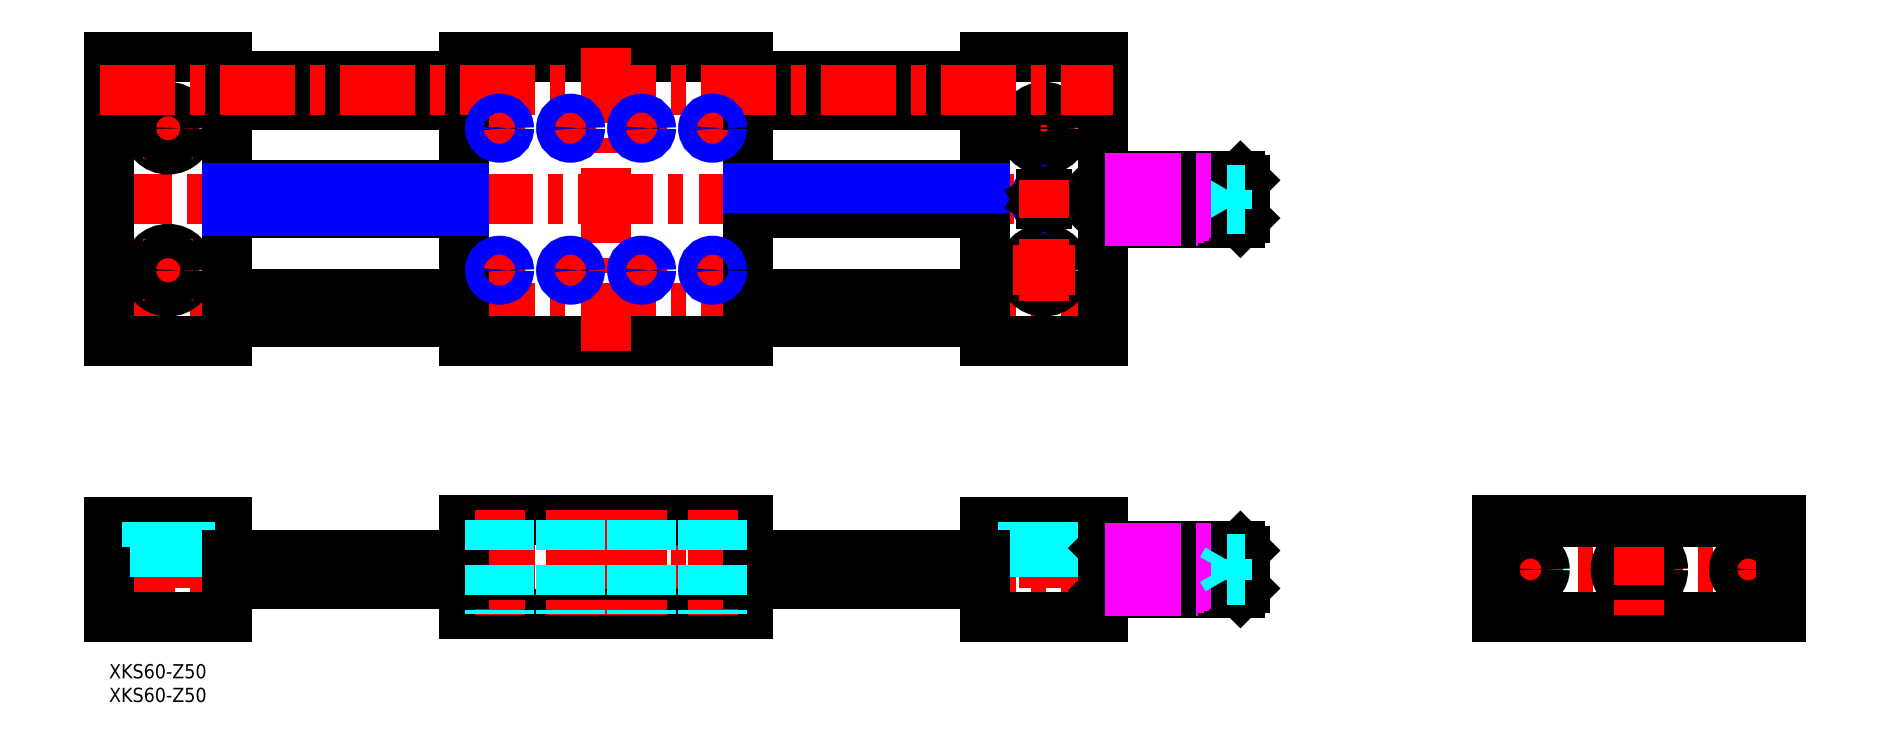
<metadata>
{"format":"dxf","ext":"dxf","renderer":"ezdxf+matplotlib","layout":"modelspace","background":"white","min_lineweight":24,"dpi":150}
</metadata>
<code>
0
SECTION
2
ENTITIES
0
INSERT
8
MSM_CONTINUOUS
2
*U3
10
0
20
0
30
0
0
INSERT
8
MSM_CONTINUOUS
2
*U4
10
0
20
0
30
0
0
LINE
8
MSM_CENTER
10
-2
20
75.21
30
0
11
212
21
75.21
31
0
0
LINE
8
MSM_CENTER
10
242
20
98.21
30
0
11
-2
21
98.21
31
0
0
LINE
8
MSM_CENTER
10
-2
20
20
30
0
11
242
21
20
31
0
0
LINE
8
MSM_CONTINUOUS
10
135
20
30.5
30
0
11
75
21
30.5
31
0
0
LINE
8
MSM_CONTINUOUS
10
75
20
10.5
30
0
11
135
21
10.5
31
0
0
LINE
8
MSM_CONTINUOUS
10
135
20
128.2
30
0
11
75
21
128.2
31
0
0
LINE
8
MSM_CONTINUOUS
10
75
20
68.21
30
0
11
135
21
68.21
31
0
0
LINE
8
MSM_CONTINUOUS
10
0
20
30
30
0
11
0
21
10
31
0
0
LINE
8
MSM_CONTINUOUS
10
25
20
30
30
0
11
25
21
10
31
0
0
LINE
8
MSM_CENTER
10
12.5
20
32
30
0
11
12.5
21
8
31
0
0
LINE
8
MSM_DASHED
10
9.75
20
24.8
30
0
11
9.75
21
10
31
0
0
LINE
8
MSM_DASHED
10
15.25
20
24.8
30
0
11
15.25
21
10
31
0
0
LINE
8
MSM_CONTINUOUS
10
25
20
10
30
0
11
3.6e-15
21
10
31
0
0
LINE
8
MSM_DASHED
10
8
20
24.8
30
0
11
17
21
24.8
31
0
0
LINE
8
MSM_CONTINUOUS
10
0
20
30
30
0
11
25
21
30
31
0
0
LINE
8
MSM_DASHED
10
8
20
30
30
0
11
8
21
24.8
31
0
0
LINE
8
MSM_DASHED
10
17
20
24.8
30
0
11
17
21
30
31
0
0
LINE
8
MSM_CONTINUOUS
10
75
20
30.5
30
0
11
75
21
10.5
31
0
0
LINE
8
MSM_CONTINUOUS
10
25
20
95.21
30
0
11
75
21
95.21
31
0
0
LINE
8
MSM_CONTINUOUS
10
75
20
101.2
30
0
11
25
21
101.2
31
0
0
LINE
8
MSM_CONTINUOUS
10
-1.001e-10
20
128.2
30
0
11
-1.001e-10
21
68.21
31
0
0
LINE
8
MSM_CONTINUOUS
10
25
20
128.2
30
0
11
25
21
68.21
31
0
0
LINE
8
MSM_CENTER
10
6
20
83.21
30
0
11
19
21
83.21
31
0
0
CIRCLE
8
MSM_CONTINUOUS
10
12.5
20
83.21
30
0
40
4.5
0
LINE
8
MSM_CONTINUOUS
10
-1.001e-10
20
68.21
30
0
11
25
21
68.21
31
0
0
LINE
8
MSM_CENTER
10
12.5
20
89.71
30
0
11
12.5
21
76.71
31
0
0
CIRCLE
8
MSM_CONTINUOUS
10
12.5
20
83.21
30
0
40
2.75
0
LINE
8
MSM_CENTER
10
6
20
113.2
30
0
11
19
21
113.2
31
0
0
CIRCLE
8
MSM_CONTINUOUS
10
12.5
20
113.2
30
0
40
4.5
0
LINE
8
MSM_CONTINUOUS
10
-1.001e-10
20
128.2
30
0
11
25
21
128.2
31
0
0
LINE
8
MSM_CENTER
10
12.5
20
119.7
30
0
11
12.5
21
106.7
31
0
0
CIRCLE
8
MSM_CONTINUOUS
10
12.5
20
113.2
30
0
40
2.75
0
LINE
8
MSM_CENTER
10
105
20
130.2
30
0
11
105
21
66.21
31
0
0
LINE
8
MSM_CONTINUOUS
10
75
20
128.2
30
0
11
75
21
68.21
31
0
0
LINE
8
MSM_CENTER
10
127.5
20
87.21
30
0
11
127.5
21
79.21
31
0
0
LINE
8
MSM_CENTER
10
123.5
20
83.21
30
0
11
131.5
21
83.21
31
0
0
LINE
8
MSM_CENTER
10
197.5
20
32
30
0
11
197.5
21
8
31
0
0
LINE
8
MSM_DASHED
10
194.8
20
24.8
30
0
11
194.8
21
10
31
0
0
LINE
8
MSM_DASHED
10
200.2
20
24.8
30
0
11
200.2
21
10
31
0
0
LINE
8
MSM_CONTINUOUS
10
185
20
10
30
0
11
185
21
30
31
0
0
LINE
8
MSM_CONTINUOUS
10
135
20
30.5
30
0
11
135
21
10.5
31
0
0
LINE
8
MSM_CONTINUOUS
10
210
20
10
30
0
11
185
21
10
31
0
0
LINE
8
MSM_CONTINUOUS
10
185
20
30
30
0
11
210
21
30
31
0
0
LINE
8
MSM_DASHED
10
193
20
24.8
30
0
11
202
21
24.8
31
0
0
LINE
8
MSM_DASHED
10
193
20
30
30
0
11
193
21
24.8
31
0
0
LINE
8
MSM_DASHED
10
202
20
24.8
30
0
11
202
21
30
31
0
0
LINE
8
MSM_CENTER
10
291.3
20
20
30
0
11
355.3
21
20
31
0
0
LINE
8
MSM_CONTINUOUS
10
293.3
20
10
30
0
11
353.3
21
10
31
0
0
LINE
8
MSM_CONTINUOUS
10
293.3
20
30.5
30
0
11
353.3
21
30.5
31
0
0
LINE
8
MSM_CONTINUOUS
10
293.3
20
30.5
30
0
11
293.3
21
10
31
0
0
LINE
8
MSM_CENTER
10
300.3
20
25
30
0
11
300.3
21
15
31
0
0
LINE
8
MSM_CENTER
10
346.3
20
25
30
0
11
346.3
21
15
31
0
0
LINE
8
MSM_CONTINUOUS
10
353.3
20
30.5
30
0
11
353.3
21
10
31
0
0
LINE
8
MSM_CONTINUOUS
10
210
20
128.2
30
0
11
210
21
68.21
31
0
0
LINE
8
MSM_CONTINUOUS
10
185
20
128.2
30
0
11
185
21
68.21
31
0
0
LINE
8
MSM_CONTINUOUS
10
135
20
68.21
30
0
11
135
21
128.2
31
0
0
LINE
8
MSM_CONTINUOUS
10
185
20
68.21
30
0
11
210
21
68.21
31
0
0
LINE
8
MSM_NARROW
10
185
20
95.75
30
0
11
135
21
95.75
31
0
0
LINE
8
MSM_NARROW
10
25
20
100.7
30
0
11
75
21
100.7
31
0
0
LINE
8
MSM_CONTINUOUS
10
185
20
95.21
30
0
11
135
21
95.21
31
0
0
LINE
8
MSM_CONTINUOUS
10
135
20
101.2
30
0
11
185
21
101.2
31
0
0
LINE
8
MSM_CENTER
10
197.5
20
119.7
30
0
11
197.5
21
106.7
31
0
0
CIRCLE
8
MSM_CONTINUOUS
10
197.5
20
83.21
30
0
40
2.75
0
CIRCLE
8
MSM_CONTINUOUS
10
197.5
20
83.21
30
0
40
4.5
0
LINE
8
MSM_CENTER
10
191
20
83.21
30
0
11
204
21
83.21
31
0
0
LINE
8
MSM_CONTINUOUS
10
185
20
128.2
30
0
11
210
21
128.2
31
0
0
LINE
8
MSM_CENTER
10
191
20
113.2
30
0
11
204
21
113.2
31
0
0
CIRCLE
8
MSM_CONTINUOUS
10
197.5
20
113.2
30
0
40
2.75
0
CIRCLE
8
MSM_CONTINUOUS
10
197.5
20
113.2
30
0
40
4.5
0
LINE
8
MSM_NARROW
10
135
20
100.7
30
0
11
185
21
100.7
31
0
0
LINE
8
MSM_NARROW
10
75
20
95.75
30
0
11
25
21
95.75
31
0
0
LINE
8
MSM_CENTER
10
112.5
20
87.21
30
0
11
112.5
21
79.21
31
0
0
LINE
8
MSM_CENTER
10
108.5
20
83.21
30
0
11
116.5
21
83.21
31
0
0
LINE
8
MSM_CENTER
10
97.5
20
87.21
30
0
11
97.5
21
79.21
31
0
0
LINE
8
MSM_CENTER
10
93.5
20
83.21
30
0
11
101.5
21
83.21
31
0
0
LINE
8
MSM_CENTER
10
82.5
20
87.21
30
0
11
82.5
21
79.21
31
0
0
LINE
8
MSM_CENTER
10
78.5
20
83.21
30
0
11
86.5
21
83.21
31
0
0
LINE
8
MSM_CENTER
10
82.5
20
117.2
30
0
11
82.5
21
109.2
31
0
0
LINE
8
MSM_CENTER
10
78.5
20
113.2
30
0
11
86.5
21
113.2
31
0
0
LINE
8
MSM_CENTER
10
97.5
20
117.2
30
0
11
97.5
21
109.2
31
0
0
LINE
8
MSM_CENTER
10
93.5
20
113.2
30
0
11
101.5
21
113.2
31
0
0
LINE
8
MSM_CENTER
10
112.5
20
117.2
30
0
11
112.5
21
109.2
31
0
0
LINE
8
MSM_CENTER
10
108.5
20
113.2
30
0
11
116.5
21
113.2
31
0
0
LINE
8
MSM_CENTER
10
127.5
20
117.2
30
0
11
127.5
21
109.2
31
0
0
LINE
8
MSM_CENTER
10
123.5
20
113.2
30
0
11
131.5
21
113.2
31
0
0
CIRCLE
8
MSM_CONTINUOUS
10
197.5
20
98.21
30
0
40
1.621
0
CIRCLE
8
MSM_NARROW
10
197.5
20
98.21
30
0
40
2
0
LINE
8
MSM_CENTER
10
105
20
32.5
30
0
11
105
21
8.5
31
0
0
LINE
8
MSM_CENTER
10
82.5
20
32.5
30
0
11
82.5
21
8.5
31
0
0
LINE
8
MSM_CENTER
10
127.5
20
32.5
30
0
11
127.5
21
8.5
31
0
0
LINE
8
MSM_CENTER
10
97.5
20
32.5
30
0
11
97.5
21
8.5
31
0
0
LINE
8
MSM_CENTER
10
112.5
20
32.5
30
0
11
112.5
21
8.5
31
0
0
LINE
8
MSM_CONTINUOUS
10
210
20
30
30
0
11
210
21
10
31
0
0
LINE
8
MSM_CONTINUOUS
10
239
20
15
30
0
11
210.5
21
15
31
0
0
LINE
8
MSM_CONTINUOUS
10
210.5
20
25
30
0
11
239
21
25
31
0
0
LINE
8
MSM_CONTINUOUS
10
210.5
20
25
30
0
11
210.5
21
15
31
0
0
LINE
8
MSM_CONTINUOUS
10
210.5
20
15
30
0
11
210
21
15.5
31
0
0
LINE
8
MSM_CONTINUOUS
10
210.5
20
25
30
0
11
210
21
24.5
31
0
0
LINE
8
MSM_CONTINUOUS
10
239
20
25
30
0
11
239
21
15
31
0
0
LINE
8
MSM_CONTINUOUS
10
240
20
24
30
0
11
240
21
16
31
0
0
LINE
8
MSM_CONTINUOUS
10
240
20
16
30
0
11
239
21
15
31
0
0
LINE
8
MSM_CONTINUOUS
10
239
20
25
30
0
11
240
21
24
31
0
0
LINE
8
MSM_DASHED
10
236.2
20
17.69
30
0
11
240
21
17.69
31
0
0
LINE
8
MSM_DASHED
10
236.2
20
18.85
30
0
11
240
21
18.85
31
0
0
LINE
8
MSM_DASHED
10
236.2
20
21.15
30
0
11
240
21
21.15
31
0
0
LINE
8
MSM_DASHED
10
236.2
20
22.31
30
0
11
240
21
22.31
31
0
0
LINE
8
MSM_DASHED
10
236.2
20
22.31
30
0
11
236.2
21
17.69
31
0
0
LINE
8
MSM_CONTINUOUS
10
239
20
93.21
30
0
11
210.5
21
93.21
31
0
0
LINE
8
MSM_CONTINUOUS
10
210.5
20
103.2
30
0
11
239
21
103.2
31
0
0
LINE
8
MSM_CONTINUOUS
10
210.5
20
103.2
30
0
11
210.5
21
93.21
31
0
0
LINE
8
MSM_CONTINUOUS
10
210.5
20
93.21
30
0
11
210
21
93.71
31
0
0
LINE
8
MSM_CONTINUOUS
10
210.5
20
103.2
30
0
11
210
21
102.7
31
0
0
LINE
8
MSM_CONTINUOUS
10
239
20
103.2
30
0
11
239
21
93.21
31
0
0
LINE
8
MSM_CONTINUOUS
10
240
20
102.2
30
0
11
240
21
94.21
31
0
0
LINE
8
MSM_CONTINUOUS
10
240
20
94.21
30
0
11
239
21
93.21
31
0
0
LINE
8
MSM_CONTINUOUS
10
239
20
103.2
30
0
11
240
21
102.2
31
0
0
LINE
8
MSM_DASHED
10
240
20
100.2
30
0
11
236.2
21
100.2
31
0
0
LINE
8
MSM_DASHED
10
240
20
96.21
30
0
11
236.2
21
96.21
31
0
0
LINE
8
MSM_DASHED
10
240
20
98.21
30
0
11
236.2
21
98.21
31
0
0
LINE
8
MSM_DASHED
10
236.2
20
96.21
30
0
11
236.2
21
100.2
31
0
0
LINE
8
MSM_DASHED
10
236.2
20
96.21
30
0
11
235
21
98.21
31
0
0
LINE
8
MSM_DASHED
10
236.2
20
100.2
30
0
11
235
21
98.21
31
0
0
CIRCLE
8
MSM_CONTINUOUS
10
323.3
20
20
30
0
40
4
0
CIRCLE
8
MSM_CONTINUOUS
10
323.3
20
20
30
0
40
5
0
LINE
8
MSM_CONTINUOUS
10
323.3
20
17.69
30
0
11
325.3
21
18.85
31
0
0
LINE
8
MSM_CONTINUOUS
10
321.3
20
18.85
30
0
11
323.3
21
17.69
31
0
0
LINE
8
MSM_CONTINUOUS
10
321.3
20
21.15
30
0
11
321.3
21
18.85
31
0
0
LINE
8
MSM_CONTINUOUS
10
323.3
20
22.31
30
0
11
321.3
21
21.15
31
0
0
LINE
8
MSM_CONTINUOUS
10
325.3
20
21.15
30
0
11
323.3
21
22.31
31
0
0
LINE
8
MSM_CONTINUOUS
10
325.3
20
18.85
30
0
11
325.3
21
21.15
31
0
0
LINE
8
MSM_CENTER
10
323.3
20
32.5
30
0
11
323.3
21
8
31
0
0
LINE
8
MSM_CONTINUOUS
10
25
20
72.21
30
0
11
75
21
72.21
31
0
0
LINE
8
MSM_CONTINUOUS
10
75
20
78.21
30
0
11
25
21
78.21
31
0
0
LINE
8
MSM_CONTINUOUS
10
75
20
118.2
30
0
11
25
21
118.2
31
0
0
LINE
8
MSM_CONTINUOUS
10
25
20
124.2
30
0
11
75
21
124.2
31
0
0
LINE
8
MSM_CONTINUOUS
10
185
20
118.2
30
0
11
135
21
118.2
31
0
0
LINE
8
MSM_CONTINUOUS
10
135
20
124.2
30
0
11
185
21
124.2
31
0
0
LINE
8
MSM_CONTINUOUS
10
185
20
72.21
30
0
11
135
21
72.21
31
0
0
LINE
8
MSM_CONTINUOUS
10
135
20
78.21
30
0
11
185
21
78.21
31
0
0
LINE
8
MSM_CENTER
10
-2
20
121.2
30
0
11
212
21
121.2
31
0
0
LINE
8
MSM_CONTINUOUS
10
25
20
17
30
0
11
75
21
17
31
0
0
LINE
8
MSM_CONTINUOUS
10
25
20
23
30
0
11
75
21
23
31
0
0
LINE
8
MSM_CONTINUOUS
10
135
20
23
30
0
11
185
21
23
31
0
0
LINE
8
MSM_CONTINUOUS
10
135
20
17
30
0
11
185
21
17
31
0
0
CIRCLE
8
MSM_CONTINUOUS
10
346.3
20
20
30
0
40
3
0
CIRCLE
8
MSM_CONTINUOUS
10
300.3
20
20
30
0
40
3
0
LINE
8
MSM_IMAGINARY
10
210.5
20
102.7
30
0
11
234.7
21
102.7
31
0
0
LINE
8
MSM_IMAGINARY
10
210.5
20
93.71
30
0
11
230
21
93.71
31
0
0
LINE
8
MSM_IMAGINARY
10
210.5
20
94.21
30
0
11
231.3
21
94.21
31
0
0
LINE
8
MSM_IMAGINARY
10
210.5
20
94.71
30
0
11
232.3
21
94.71
31
0
0
LINE
8
MSM_IMAGINARY
10
210.5
20
95.21
30
0
11
233
21
95.21
31
0
0
LINE
8
MSM_IMAGINARY
10
210.5
20
95.71
30
0
11
233.4
21
95.71
31
0
0
LINE
8
MSM_IMAGINARY
10
210.5
20
96.21
30
0
11
233.5
21
96.21
31
0
0
LINE
8
MSM_IMAGINARY
10
210.5
20
97.21
30
0
11
233.7
21
97.21
31
0
0
LINE
8
MSM_IMAGINARY
10
210.5
20
99.21
30
0
11
233.7
21
99.21
31
0
0
LINE
8
MSM_IMAGINARY
10
210.5
20
100.2
30
0
11
233.4
21
100.2
31
0
0
LINE
8
MSM_IMAGINARY
10
210.5
20
100.7
30
0
11
233.2
21
100.7
31
0
0
LINE
8
MSM_IMAGINARY
10
210.5
20
101.2
30
0
11
233
21
101.2
31
0
0
LINE
8
MSM_IMAGINARY
10
210.5
20
101.7
30
0
11
233.1
21
101.7
31
0
0
LINE
8
MSM_IMAGINARY
10
210.5
20
102.2
30
0
11
233.6
21
102.2
31
0
0
LINE
8
MSM_IMAGINARY
10
210.5
20
24.5
30
0
11
234.7
21
24.5
31
0
0
LINE
8
MSM_IMAGINARY
10
210.5
20
15.5
30
0
11
230
21
15.5
31
0
0
LINE
8
MSM_IMAGINARY
10
210.5
20
16
30
0
11
231.3
21
16
31
0
0
LINE
8
MSM_IMAGINARY
10
210.5
20
16.5
30
0
11
232.3
21
16.5
31
0
0
LINE
8
MSM_IMAGINARY
10
210.5
20
17
30
0
11
233
21
17
31
0
0
LINE
8
MSM_IMAGINARY
10
210.5
20
17.5
30
0
11
233.4
21
17.5
31
0
0
LINE
8
MSM_IMAGINARY
10
210.5
20
18
30
0
11
233.5
21
18
31
0
0
LINE
8
MSM_IMAGINARY
10
210.5
20
19
30
0
11
233.7
21
19
31
0
0
LINE
8
MSM_IMAGINARY
10
210.5
20
21
30
0
11
233.7
21
21
31
0
0
LINE
8
MSM_IMAGINARY
10
210.5
20
22
30
0
11
233.4
21
22
31
0
0
LINE
8
MSM_IMAGINARY
10
210.5
20
22.5
30
0
11
233.2
21
22.5
31
0
0
LINE
8
MSM_IMAGINARY
10
210.5
20
23
30
0
11
233
21
23
31
0
0
LINE
8
MSM_IMAGINARY
10
210.5
20
23.5
30
0
11
233.1
21
23.5
31
0
0
LINE
8
MSM_IMAGINARY
10
210.5
20
24
30
0
11
233.6
21
24
31
0
0
LINE
8
MSM_DASHED
10
236.2
20
18
30
0
11
235
21
20
31
0
0
LINE
8
MSM_DASHED
10
236.2
20
22
30
0
11
235
21
20
31
0
0
LINE
8
MSM_CONTINUOUS
10
196.9
20
99.21
30
0
11
196.3
21
98.21
31
0
0
LINE
8
MSM_CONTINUOUS
10
196.3
20
98.21
30
0
11
196.9
21
97.21
31
0
0
LINE
8
MSM_CONTINUOUS
10
196.9
20
97.21
30
0
11
198.1
21
97.21
31
0
0
LINE
8
MSM_CONTINUOUS
10
198.1
20
97.21
30
0
11
198.7
21
98.21
31
0
0
LINE
8
MSM_CONTINUOUS
10
198.7
20
98.21
30
0
11
198.1
21
99.21
31
0
0
LINE
8
MSM_CONTINUOUS
10
198.1
20
99.21
30
0
11
196.9
21
99.21
31
0
0
LINE
8
MSM_CENTER
10
197.5
20
102.2
30
0
11
197.5
21
94.21
31
0
0
LINE
8
MSM_CENTER
10
197.5
20
89.71
30
0
11
197.5
21
76.71
31
0
0
CIRCLE
8
MSM_CONTINUOUS
10
82.5
20
113.2
30
0
40
1.621
0
CIRCLE
8
MSM_NARROW
10
82.5
20
113.2
30
0
40
2
0
CIRCLE
8
MSM_CONTINUOUS
10
97.5
20
113.2
30
0
40
1.621
0
CIRCLE
8
MSM_NARROW
10
97.5
20
113.2
30
0
40
2
0
CIRCLE
8
MSM_CONTINUOUS
10
112.5
20
113.2
30
0
40
1.621
0
CIRCLE
8
MSM_NARROW
10
112.5
20
113.2
30
0
40
2
0
CIRCLE
8
MSM_CONTINUOUS
10
127.5
20
113.2
30
0
40
1.621
0
CIRCLE
8
MSM_NARROW
10
127.5
20
113.2
30
0
40
2
0
CIRCLE
8
MSM_CONTINUOUS
10
82.5
20
83.21
30
0
40
1.621
0
CIRCLE
8
MSM_NARROW
10
82.5
20
83.21
30
0
40
2
0
CIRCLE
8
MSM_CONTINUOUS
10
97.5
20
83.21
30
0
40
1.621
0
CIRCLE
8
MSM_NARROW
10
97.5
20
83.21
30
0
40
2
0
CIRCLE
8
MSM_CONTINUOUS
10
112.5
20
83.21
30
0
40
1.621
0
CIRCLE
8
MSM_NARROW
10
112.5
20
83.21
30
0
40
2
0
CIRCLE
8
MSM_CONTINUOUS
10
127.5
20
83.21
30
0
40
1.621
0
CIRCLE
8
MSM_NARROW
10
127.5
20
83.21
30
0
40
2
0
LINE
8
MSM_DASHED
10
80.88
20
30.5
30
0
11
80.88
21
10.5
31
0
0
LINE
8
MSM_DASHED
10
80.5
20
30.5
30
0
11
80.5
21
10.5
31
0
0
LINE
8
MSM_DASHED
10
84.5
20
30.5
30
0
11
84.5
21
10.5
31
0
0
LINE
8
MSM_DASHED
10
84.12
20
30.5
30
0
11
84.12
21
10.5
31
0
0
LINE
8
MSM_DASHED
10
95.88
20
30.5
30
0
11
95.88
21
10.5
31
0
0
LINE
8
MSM_DASHED
10
95.5
20
30.5
30
0
11
95.5
21
10.5
31
0
0
LINE
8
MSM_DASHED
10
99.5
20
30.5
30
0
11
99.5
21
10.5
31
0
0
LINE
8
MSM_DASHED
10
99.12
20
30.5
30
0
11
99.12
21
10.5
31
0
0
LINE
8
MSM_DASHED
10
110.9
20
30.5
30
0
11
110.9
21
10.5
31
0
0
LINE
8
MSM_DASHED
10
110.5
20
30.5
30
0
11
110.5
21
10.5
31
0
0
LINE
8
MSM_DASHED
10
114.5
20
30.5
30
0
11
114.5
21
10.5
31
0
0
LINE
8
MSM_DASHED
10
114.1
20
30.5
30
0
11
114.1
21
10.5
31
0
0
LINE
8
MSM_DASHED
10
125.9
20
30.5
30
0
11
125.9
21
10.5
31
0
0
LINE
8
MSM_DASHED
10
125.5
20
30.5
30
0
11
125.5
21
10.5
31
0
0
LINE
8
MSM_DASHED
10
129.5
20
30.5
30
0
11
129.5
21
10.5
31
0
0
LINE
8
MSM_DASHED
10
129.1
20
30.5
30
0
11
129.1
21
10.5
31
0
0
LINE
8
MSM_CONTINUOUS
10
293.3
20
30
30
0
11
353.3
21
30
31
0
0
ENDSEC
0
EOF

</code>
